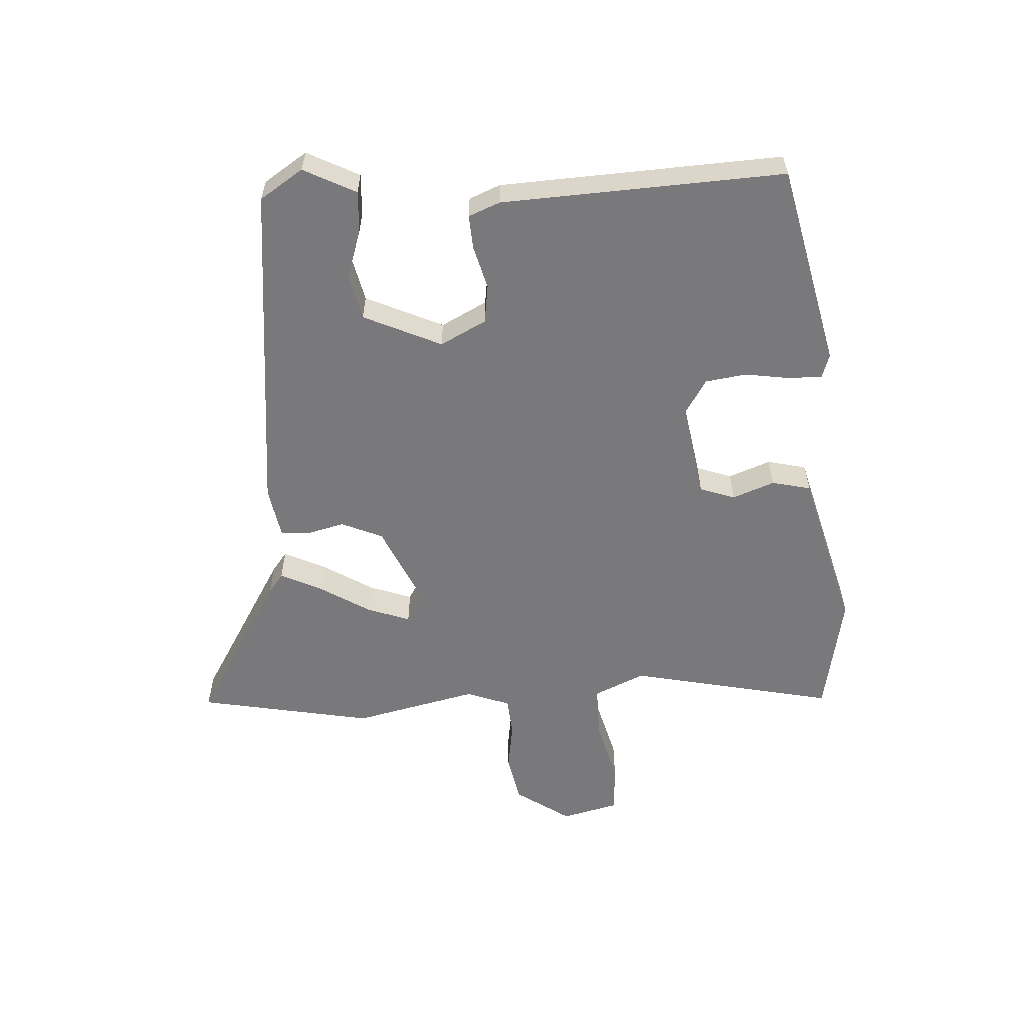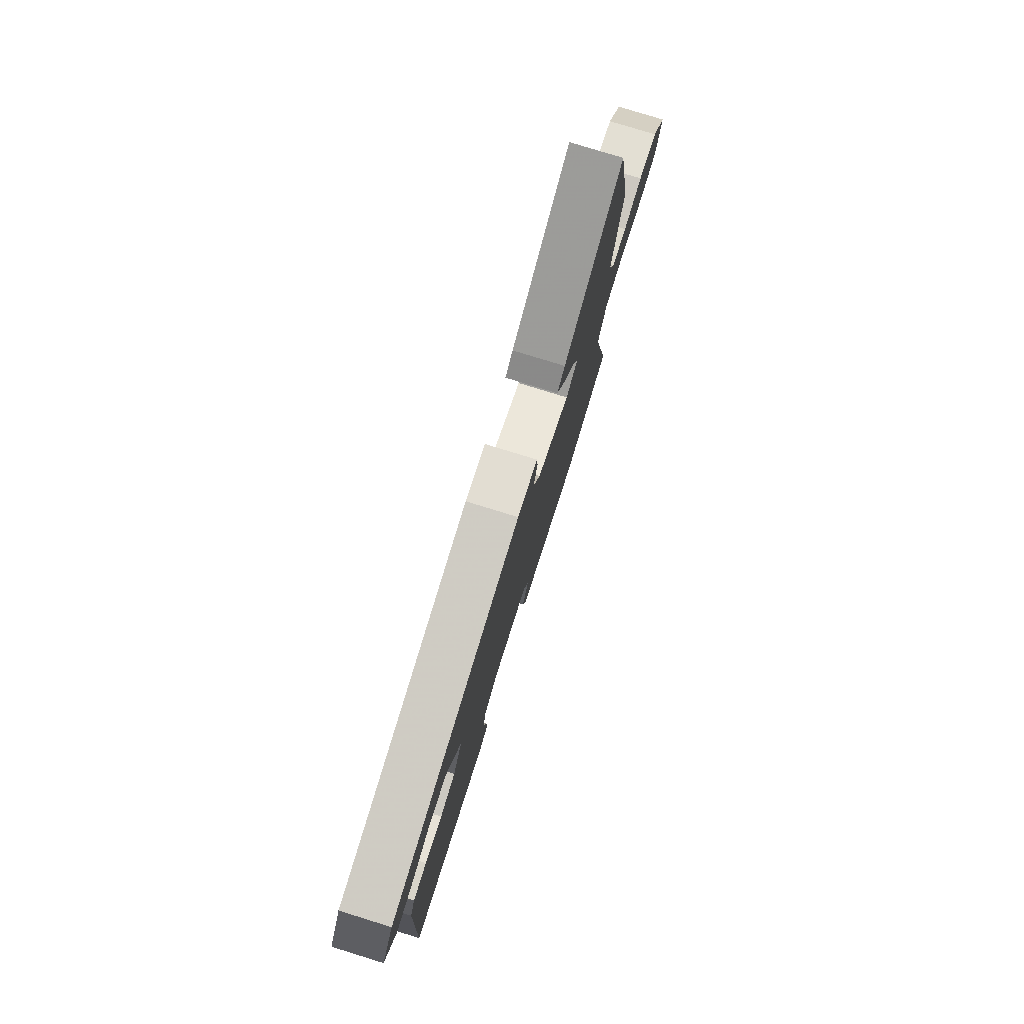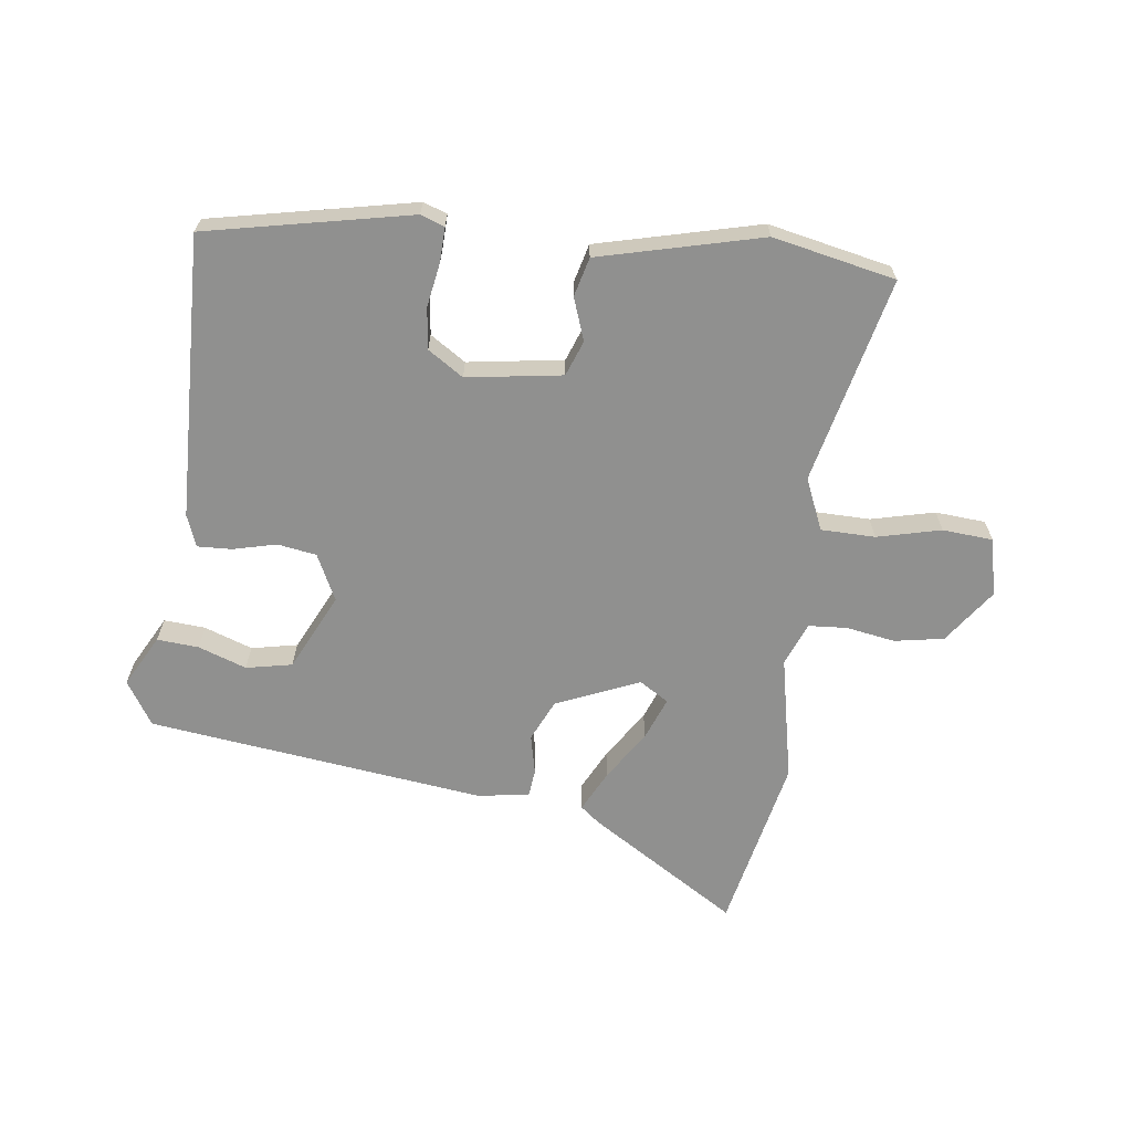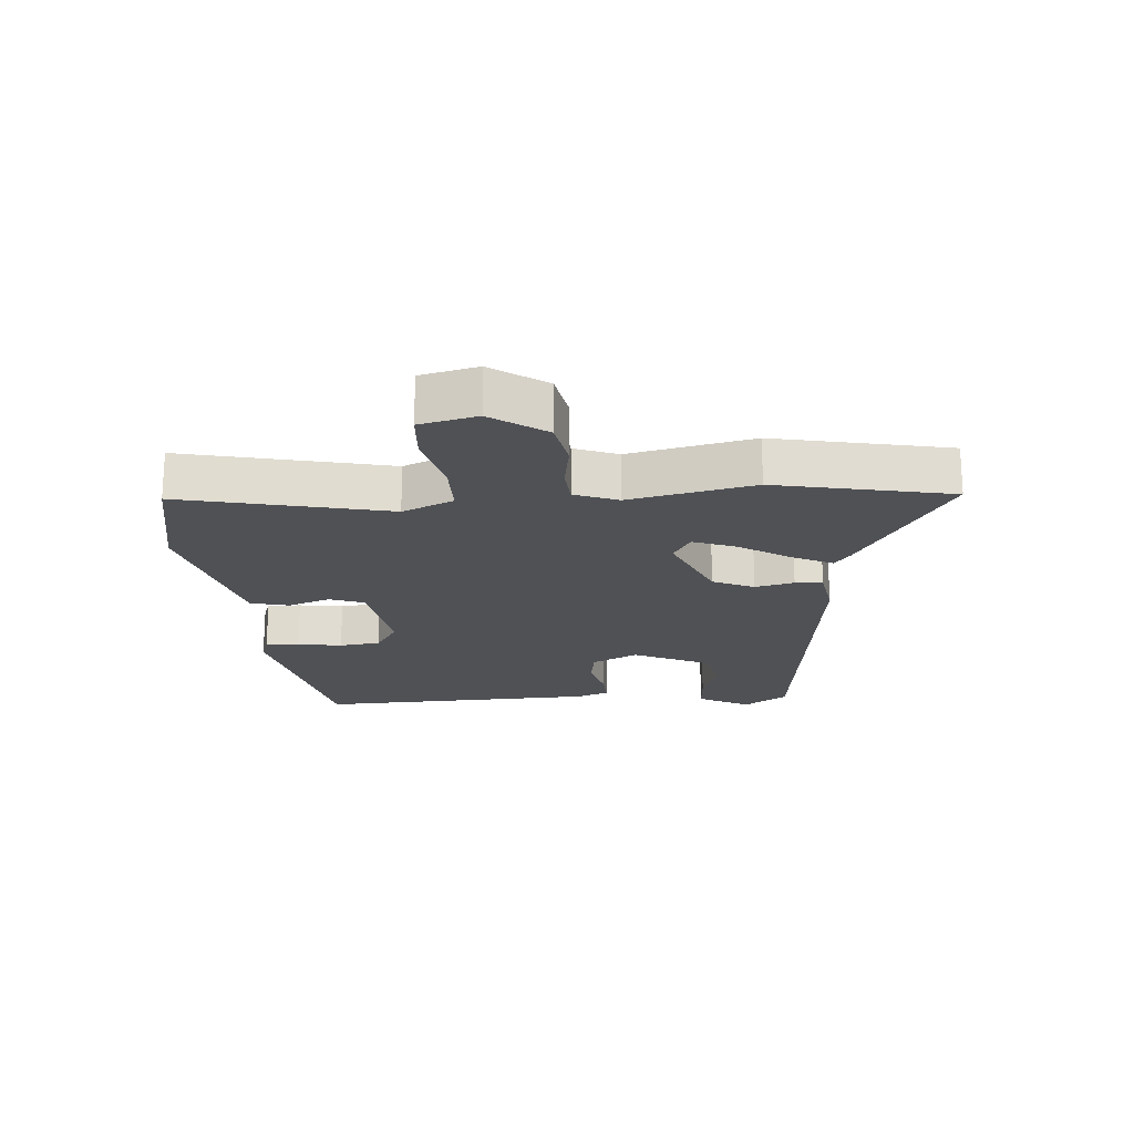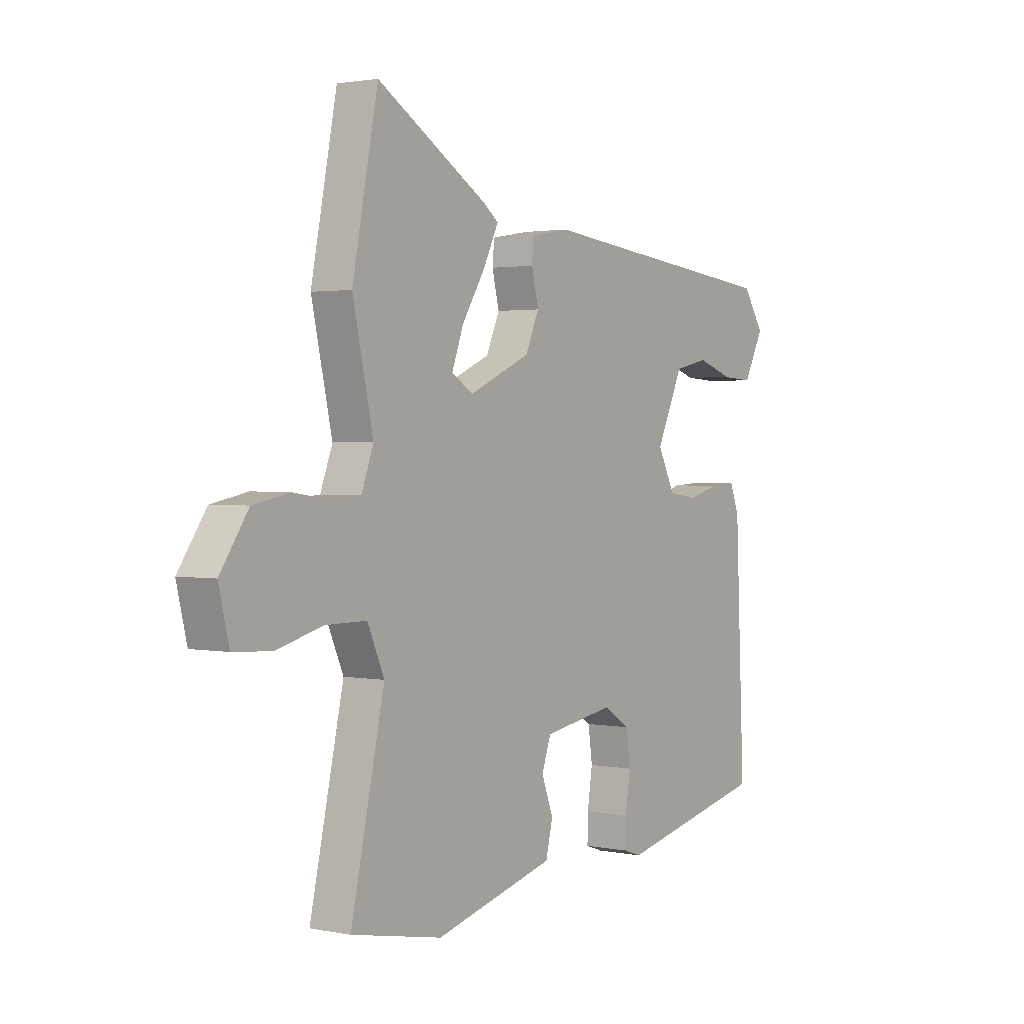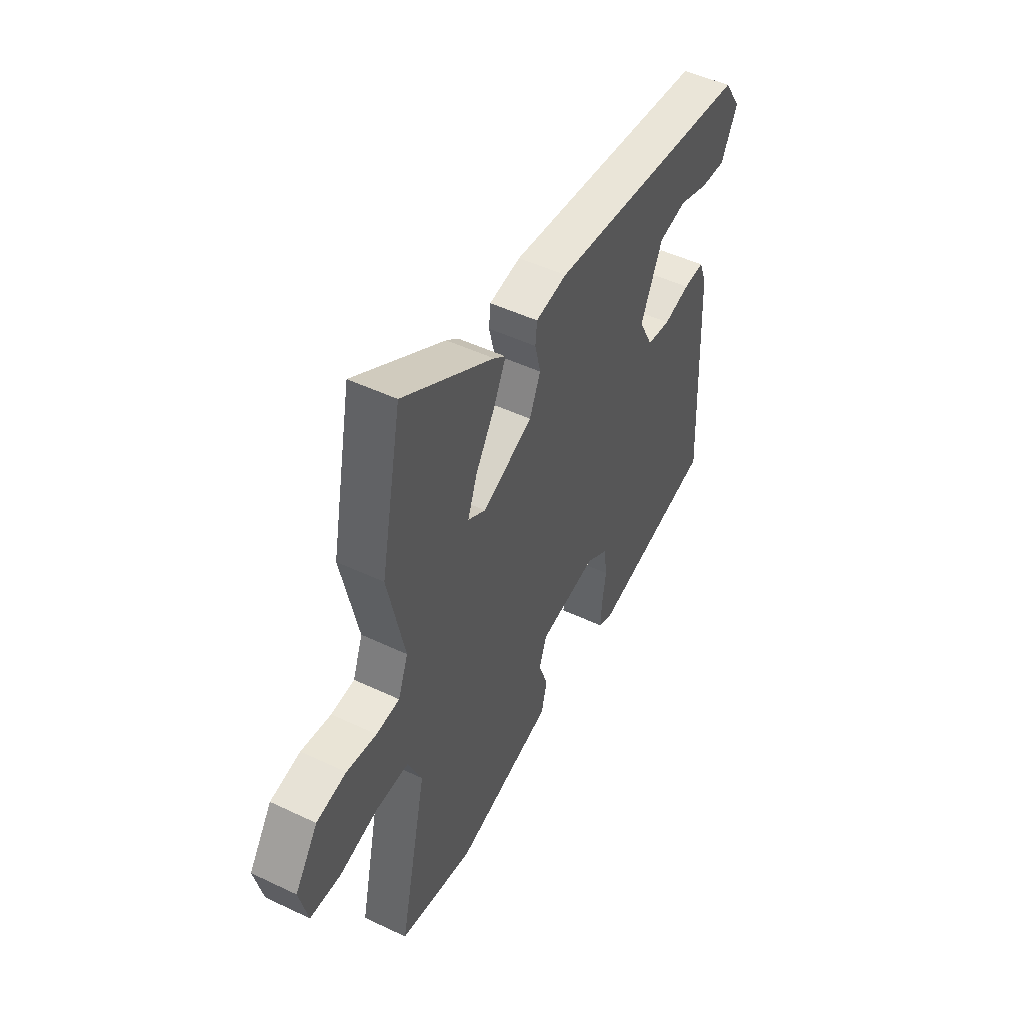
<metadata>
{"format":"obj","ext":"obj","renderer":"f3d","projection":"perspective","resolution":1024,"background":"white","views":[{"elev":-57.9,"azim":93.6,"up":"+Y"},{"elev":78.2,"azim":107.2,"up":"+Z"},{"elev":-65.6,"azim":171.9,"up":"+Y"},{"elev":-20.0,"azim":-86.0,"up":"+Y"},{"elev":1.9,"azim":-54.7,"up":"+Z"},{"elev":48.9,"azim":-62.2,"up":"+Z"}]}
</metadata>
<code>
v -0.53 0.07 0.348
v -0.475 0.07 0.627
v -0.237 0.07 0.483
v -0.206 0.07 0.459
v -0.238 0.07 0.393
v -0.288 0.07 0.313
v -0.313 0.07 0.245
v -0.266 0.07 0.217
v -0.135 0.07 0.275
v -0.106 0.07 0.341
v -0.121 0.07 0.403
v -0.117 0.07 0.447
v -0.035 0.07 0.461
v 0.501 0.07 0.402
v 0.546 0.07 0.333
v 0.503 0.07 0.25
v 0.437 0.07 0.254
v 0.36 0.07 0.28
v 0.287 0.07 0.264
v 0.23 0.07 0.141
v 0.267 0.07 0.068
v 0.329 0.07 0.059
v 0.398 0.07 0.077
v 0.452 0.07 0.08
v 0.472 0.07 0.03
v 0.492 0.07 -0.42
v 0.169 0.07 -0.492
v 0.131 0.07 -0.479
v 0.132 0.07 -0.425
v 0.143 0.07 -0.354
v 0.134 0.07 -0.289
v 0.077 0.07 -0.253
v -0.074 0.07 -0.278
v -0.094 0.07 -0.334
v -0.069 0.07 -0.401
v -0.084 0.07 -0.463
v -0.224 0.07 -0.5
v -0.341 0.07 -0.531
v -0.536 0.07 -0.493
v -0.464 0.07 -0.165
v -0.5 0.07 -0.084
v -0.586 0.07 -0.084
v -0.687 0.07 -0.11
v -0.767 0.07 -0.105
v -0.789 0.07 -0.014
v -0.729 0.07 0.073
v -0.651 0.07 0.088
v -0.573 0.07 0.076
v -0.512 0.07 0.081
v -0.486 0.07 0.15
v -0.53 0 0.348
v -0.475 0 0.627
v -0.237 0 0.483
v -0.206 0 0.459
v -0.238 0 0.393
v -0.288 0 0.313
v -0.313 0 0.245
v -0.266 0 0.217
v -0.135 0 0.275
v -0.106 0 0.341
v -0.121 0 0.403
v -0.117 0 0.447
v -0.035 0 0.461
v 0.501 0 0.402
v 0.546 0 0.333
v 0.503 0 0.25
v 0.437 0 0.254
v 0.36 0 0.28
v 0.287 0 0.264
v 0.23 0 0.141
v 0.267 0 0.068
v 0.329 0 0.059
v 0.398 0 0.077
v 0.452 0 0.08
v 0.472 0 0.03
v 0.492 0 -0.42
v 0.169 0 -0.492
v 0.131 0 -0.479
v 0.132 0 -0.425
v 0.143 0 -0.354
v 0.134 0 -0.289
v 0.077 0 -0.253
v -0.074 0 -0.278
v -0.094 0 -0.334
v -0.069 0 -0.401
v -0.084 0 -0.463
v -0.224 0 -0.5
v -0.341 0 -0.531
v -0.536 0 -0.493
v -0.464 0 -0.165
v -0.5 0 -0.084
v -0.586 0 -0.084
v -0.687 0 -0.11
v -0.767 0 -0.105
v -0.789 0 -0.014
v -0.729 0 0.073
v -0.651 0 0.088
v -0.573 0 0.076
v -0.512 0 0.081
v -0.486 0 0.15
f 46 47 48
f 45 46 48
f 44 45 48
f 43 44 48
f 42 43 48
f 41 42 48 49
f 40 41 49 50
f 37 38 39 40
f 37 40 50
f 36 37 50
f 35 36 50
f 34 35 50
f 28 29 30
f 27 28 30
f 26 27 30
f 25 26 30
f 24 25 30
f 23 24 30
f 22 23 30
f 21 22 30 31
f 20 21 31 32
f 16 17 18
f 15 16 18
f 14 15 18
f 13 14 18
f 12 13 18
f 12 18 19
f 11 12 19
f 10 11 19
f 9 10 19 20
f 4 5 6
f 3 4 6
f 2 3 6
f 1 2 6
f 50 1 6
f 50 6 7
f 50 7 8
f 34 50 8
f 33 34 8
f 20 32 33
f 9 20 33
f 8 9 33
f 98 97 96
f 98 96 95
f 98 95 94
f 98 94 93
f 98 93 92
f 99 98 92 91
f 100 99 91 90
f 90 89 88 87
f 100 90 87
f 100 87 86
f 100 86 85
f 100 85 84
f 80 79 78
f 80 78 77
f 80 77 76
f 80 76 75
f 80 75 74
f 80 74 73
f 80 73 72
f 81 80 72 71
f 82 81 71 70
f 68 67 66
f 68 66 65
f 68 65 64
f 68 64 63
f 68 63 62
f 69 68 62
f 69 62 61
f 69 61 60
f 70 69 60 59
f 56 55 54
f 56 54 53
f 56 53 52
f 56 52 51
f 56 51 100
f 57 56 100
f 58 57 100
f 58 100 84
f 58 84 83
f 83 82 70
f 83 70 59
f 83 59 58
f 1 51 52 2
f 2 52 53 3
f 3 53 54 4
f 4 54 55 5
f 5 55 56 6
f 6 56 57 7
f 7 57 58 8
f 8 58 59 9
f 9 59 60 10
f 10 60 61 11
f 11 61 62 12
f 12 62 63 13
f 13 63 64 14
f 14 64 65 15
f 15 65 66 16
f 16 66 67 17
f 17 67 68 18
f 18 68 69 19
f 19 69 70 20
f 20 70 71 21
f 21 71 72 22
f 22 72 73 23
f 23 73 74 24
f 24 74 75 25
f 25 75 76 26
f 26 76 77 27
f 27 77 78 28
f 28 78 79 29
f 29 79 80 30
f 30 80 81 31
f 31 81 82 32
f 32 82 83 33
f 33 83 84 34
f 34 84 85 35
f 35 85 86 36
f 36 86 87 37
f 37 87 88 38
f 38 88 89 39
f 39 89 90 40
f 40 90 91 41
f 41 91 92 42
f 42 92 93 43
f 43 93 94 44
f 44 94 95 45
f 45 95 96 46
f 46 96 97 47
f 47 97 98 48
f 48 98 99 49
f 49 99 100 50
f 50 100 51 1

</code>
